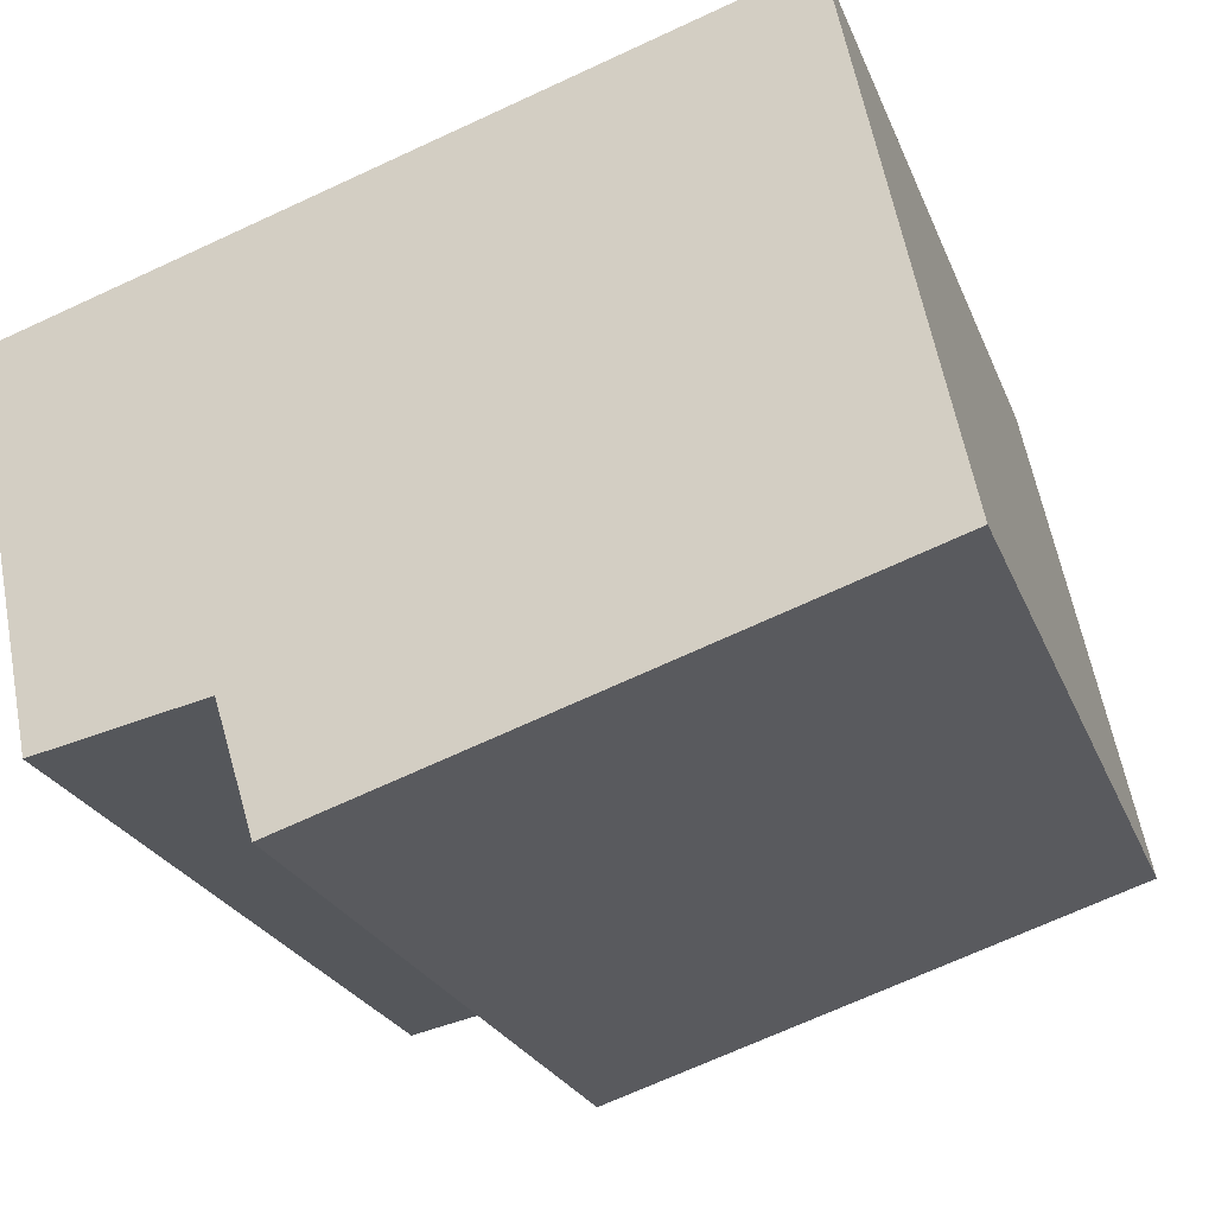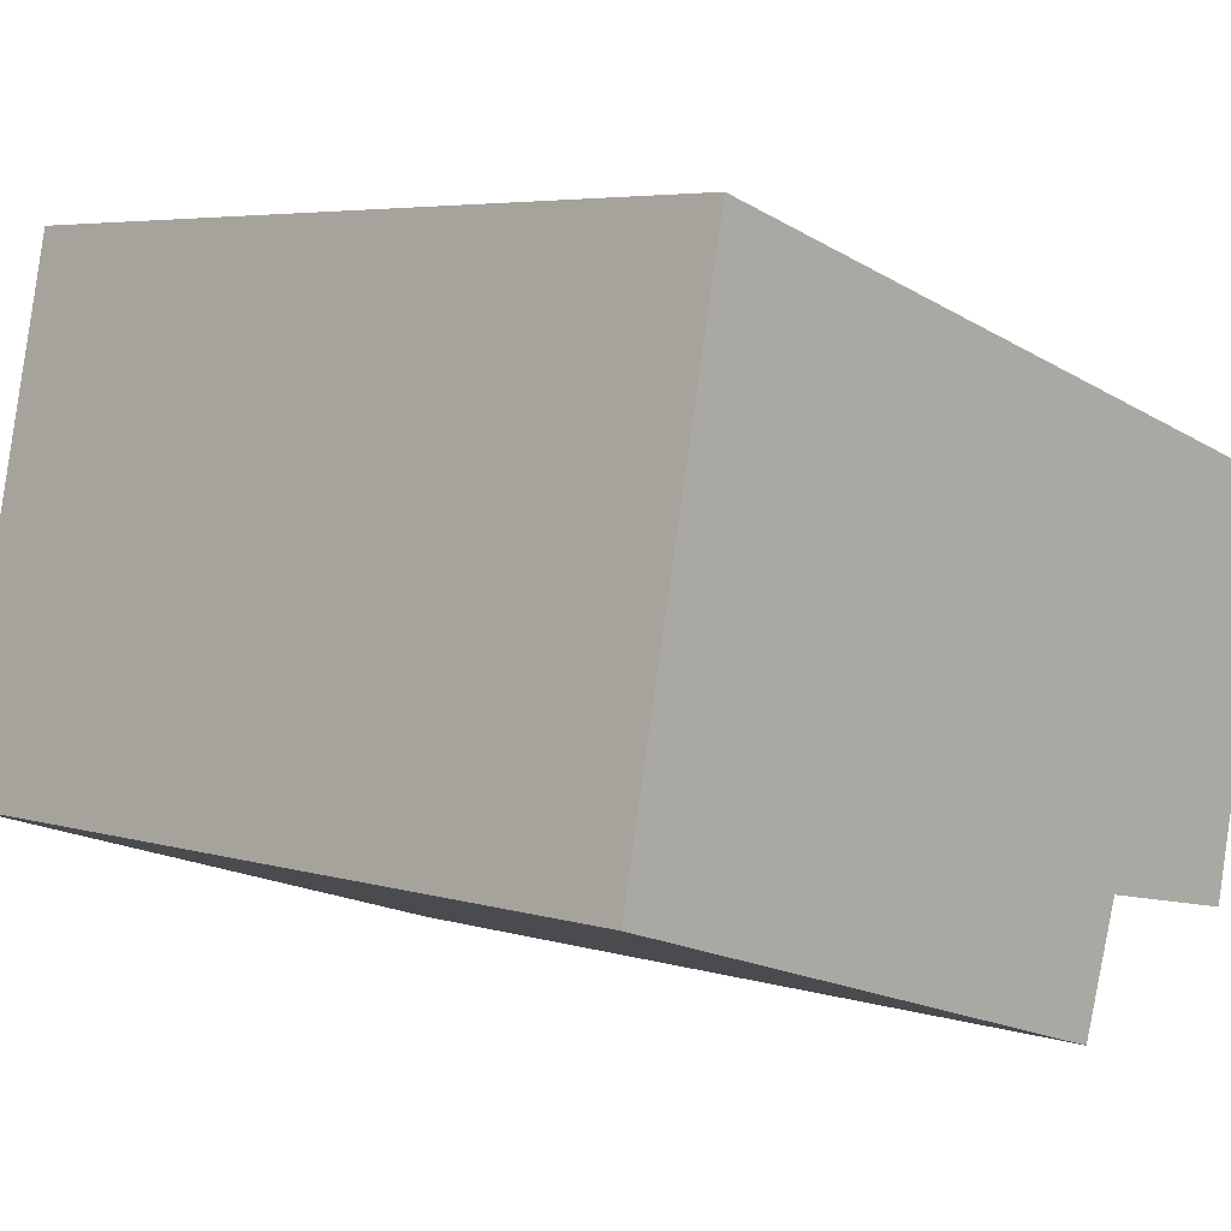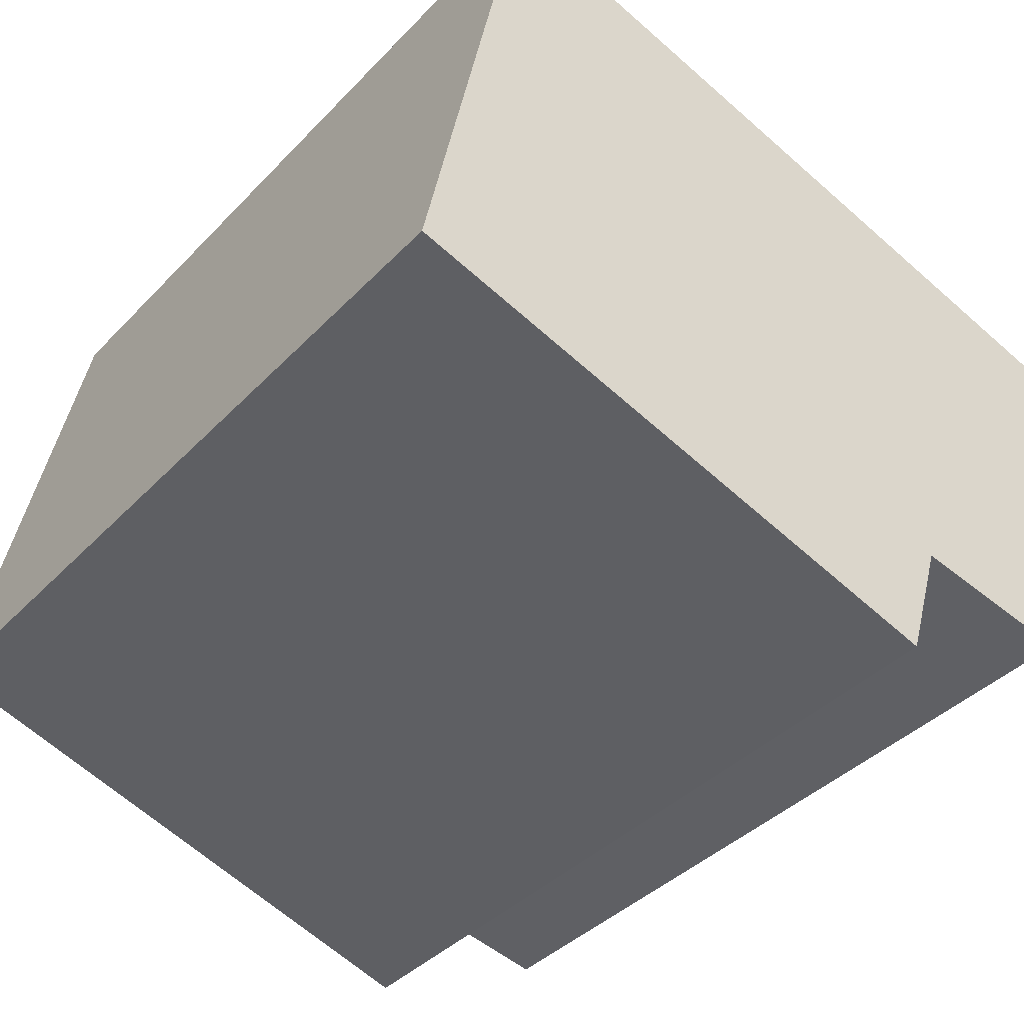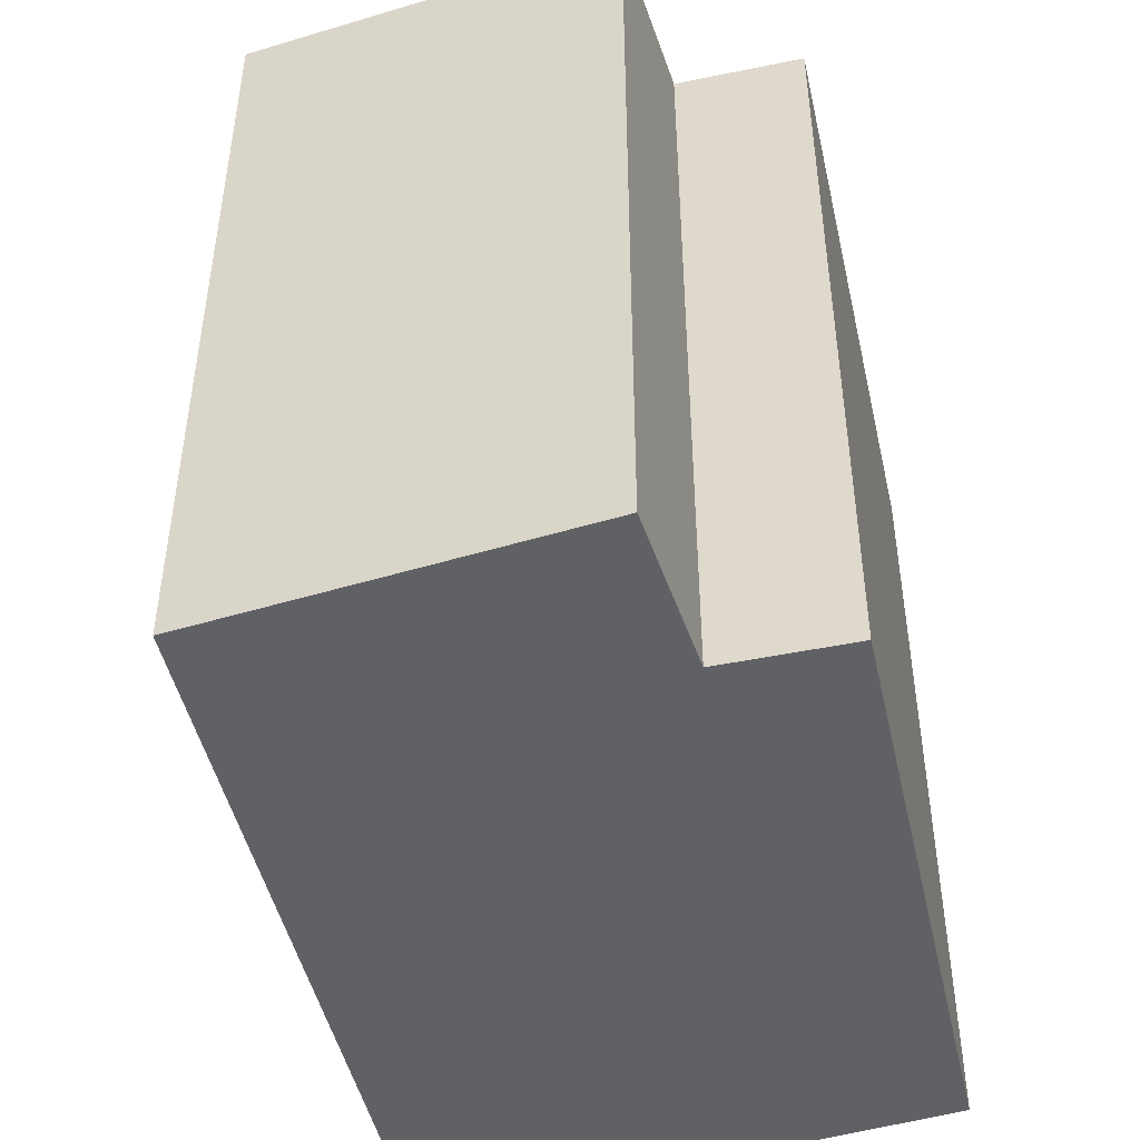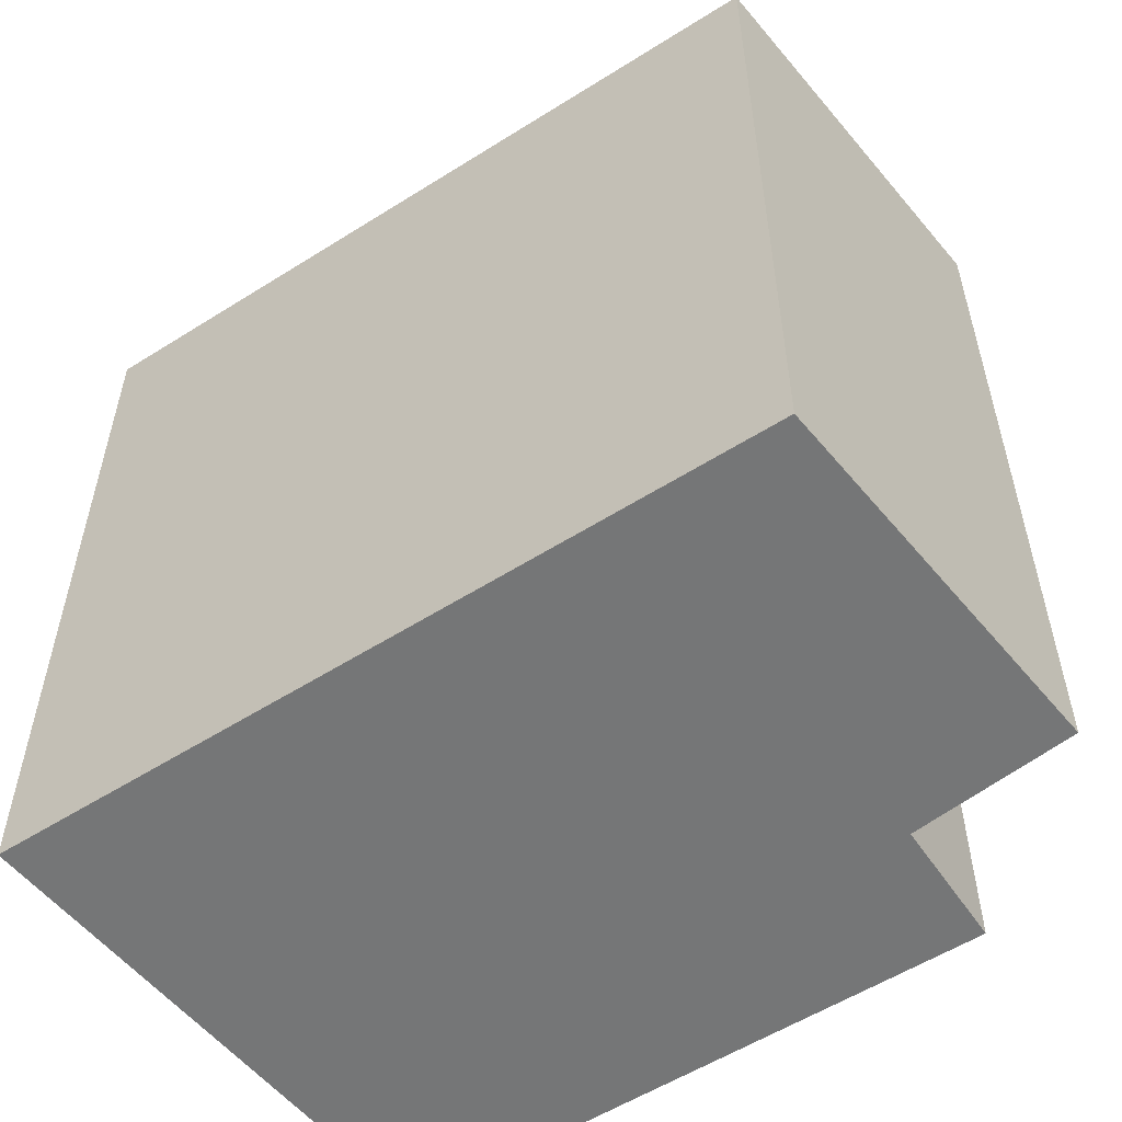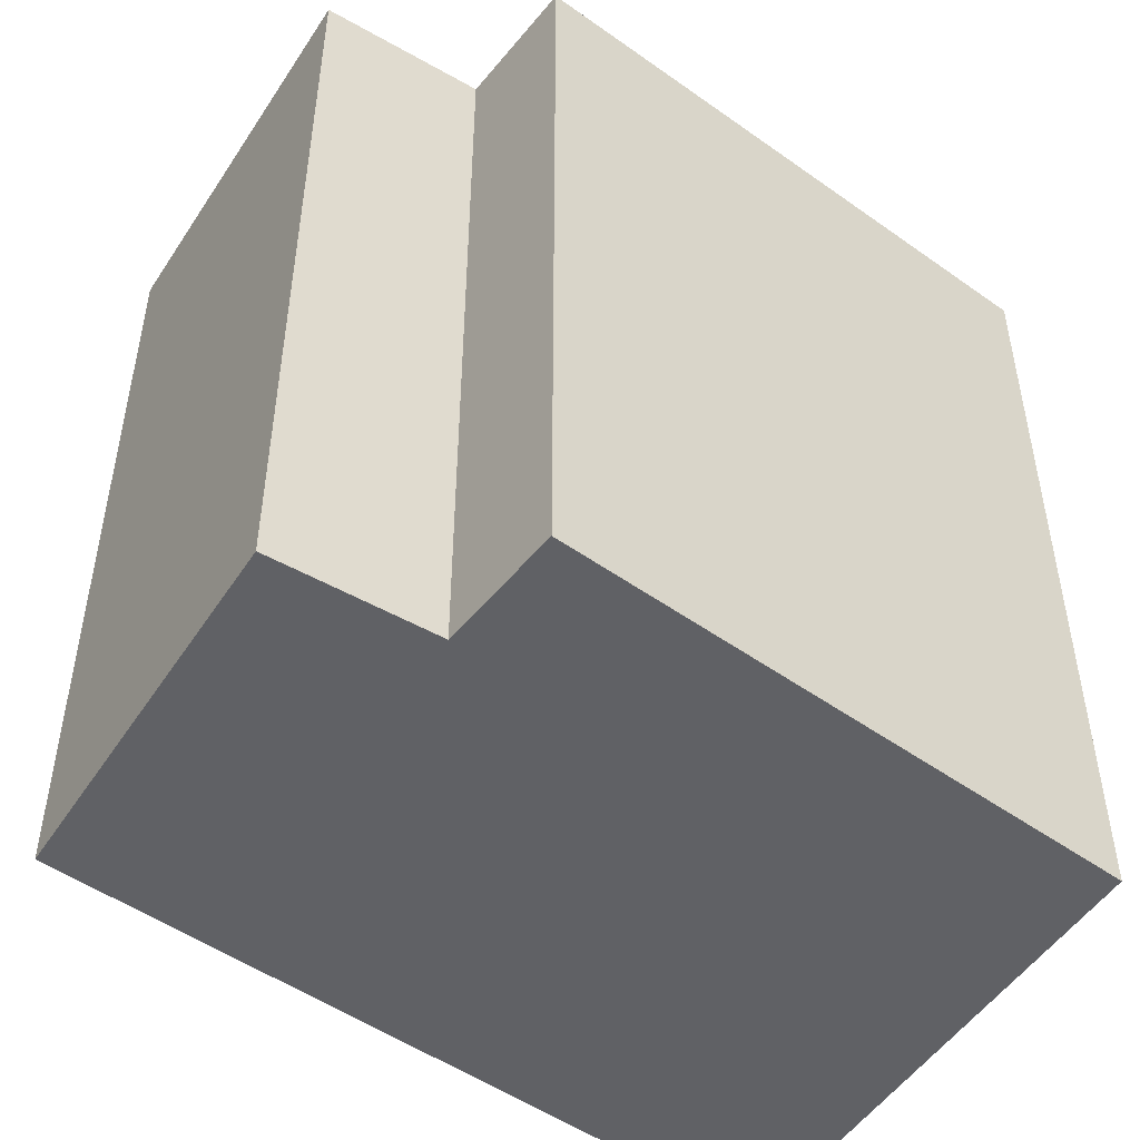
<metadata>
{"format":"obj","ext":"obj","renderer":"f3d","projection":"perspective","resolution":1024,"background":"white","views":[{"elev":-24.2,"azim":-161.9,"up":"+Z"},{"elev":5.1,"azim":-46.1,"up":"+Z"},{"elev":-39.2,"azim":-38.3,"up":"+Z"},{"elev":-47.9,"azim":120.1,"up":"+Y"},{"elev":-56.7,"azim":50.6,"up":"+Y"},{"elev":-50.1,"azim":159.4,"up":"+Y"}]}
</metadata>
<code>
v  6.467 9.38 -2.039
v  0 0 0
v  0 9.38 5.744e-16
v  6.467 1.249e-16 -2.039
v  1.215 -3.611e-16 5.897
v  1.215 9.38 5.897
v  9.62 9.38 3.301
v  8.754 6.129e-17 -1.001
v  8.754 9.38 -1.001
v  9.62 -2.021e-16 3.301
v  6.902 9.38 -0.628
v  6.902 3.845e-17 -0.628
g defaultobject
f 1 2 3
f 2 1 4
f 3 5 6
f 5 3 2
f 7 8 9
f 8 7 10
f 9 6 7
f 6 9 11
f 6 11 3
f 3 11 1
f 6 10 7
f 10 6 5
f 11 4 1
f 4 11 12
f 2 10 5
f 10 2 12
f 12 2 4
f 8 10 12
f 9 12 11
f 12 9 8

</code>
